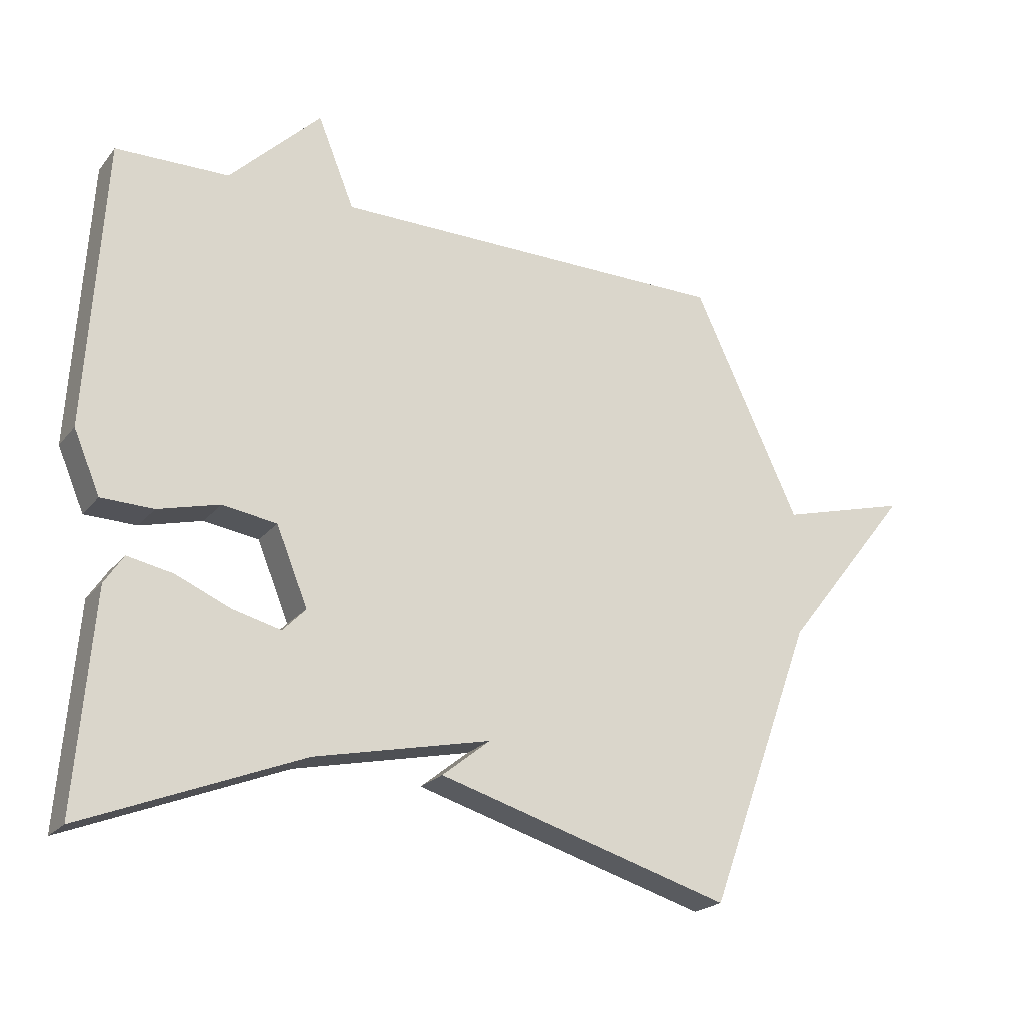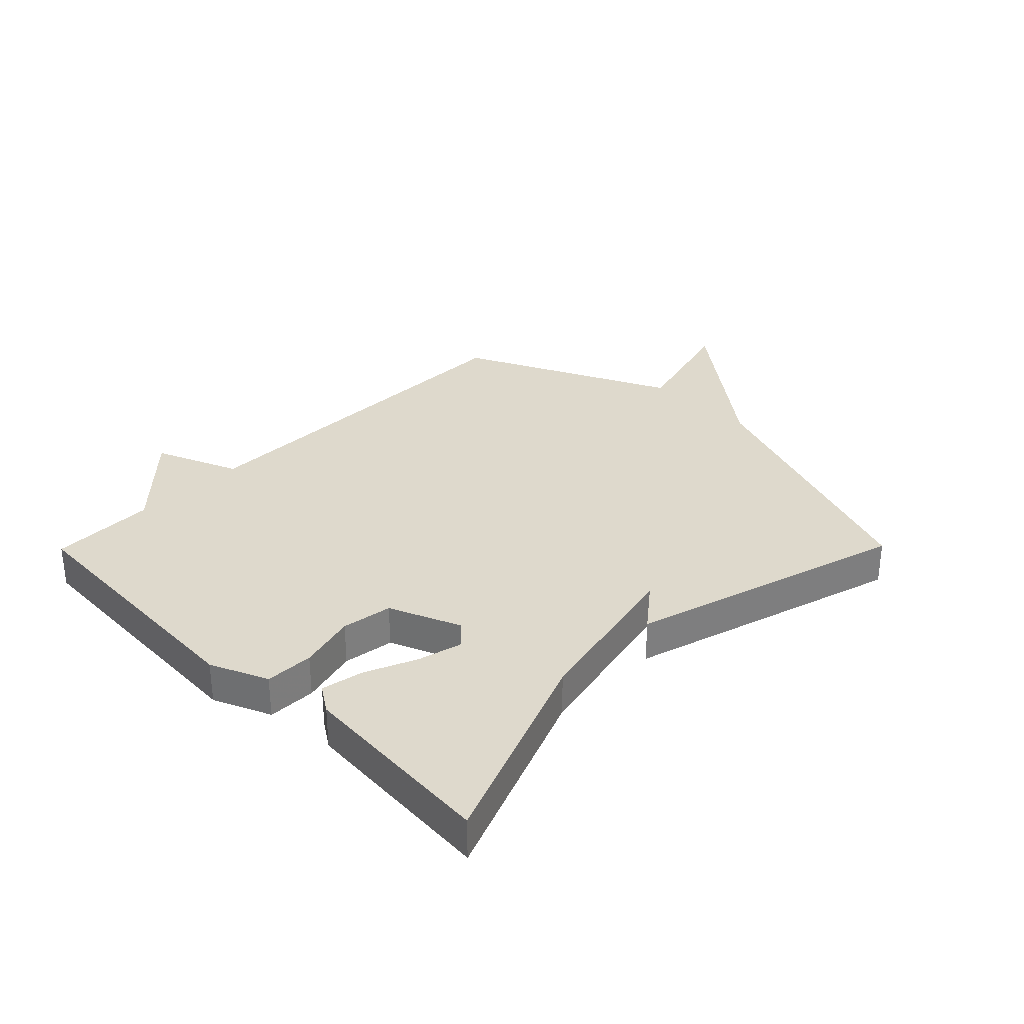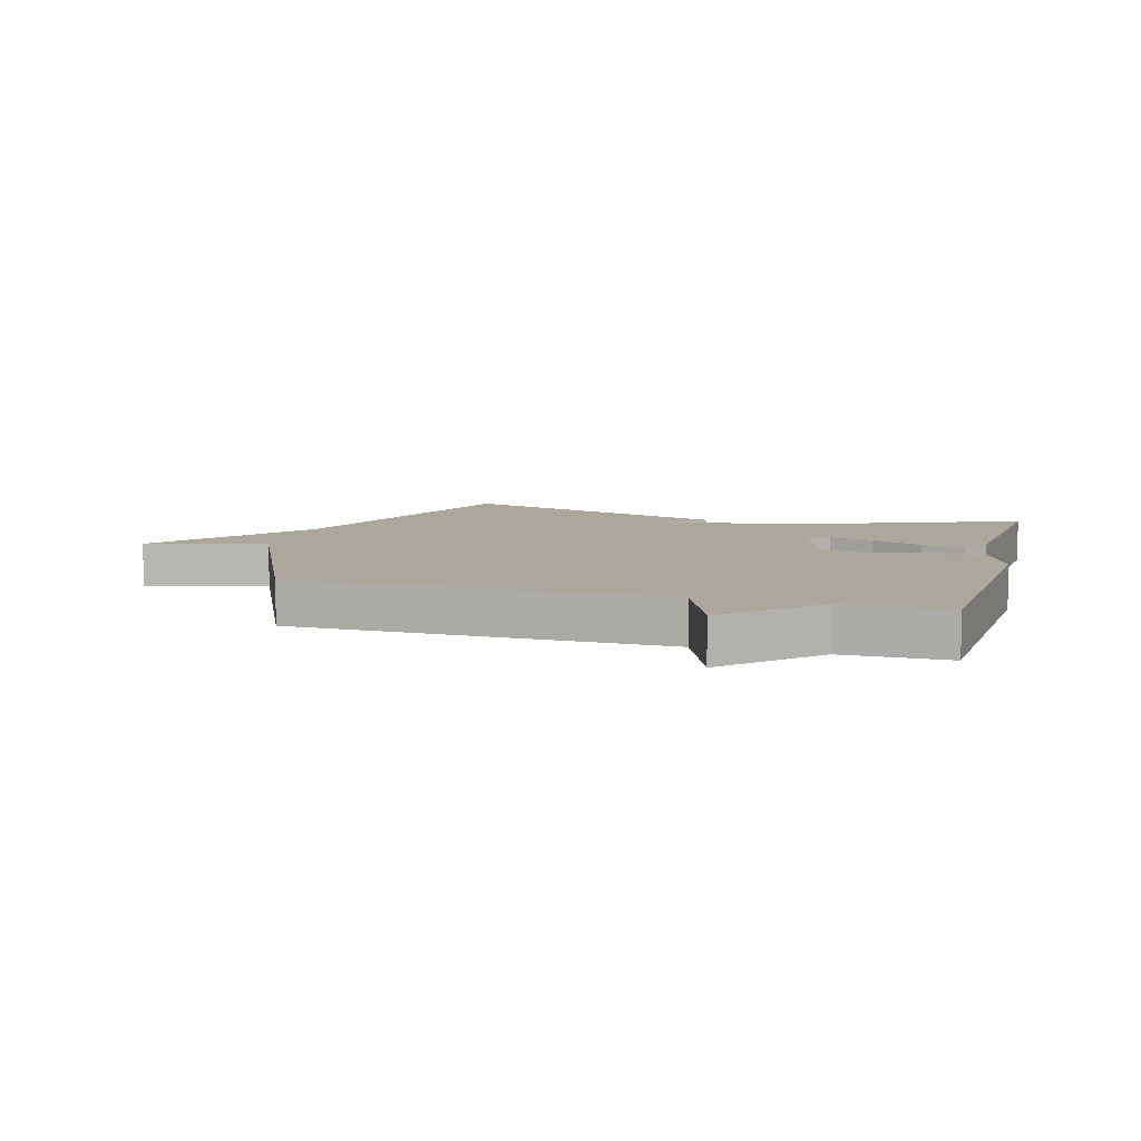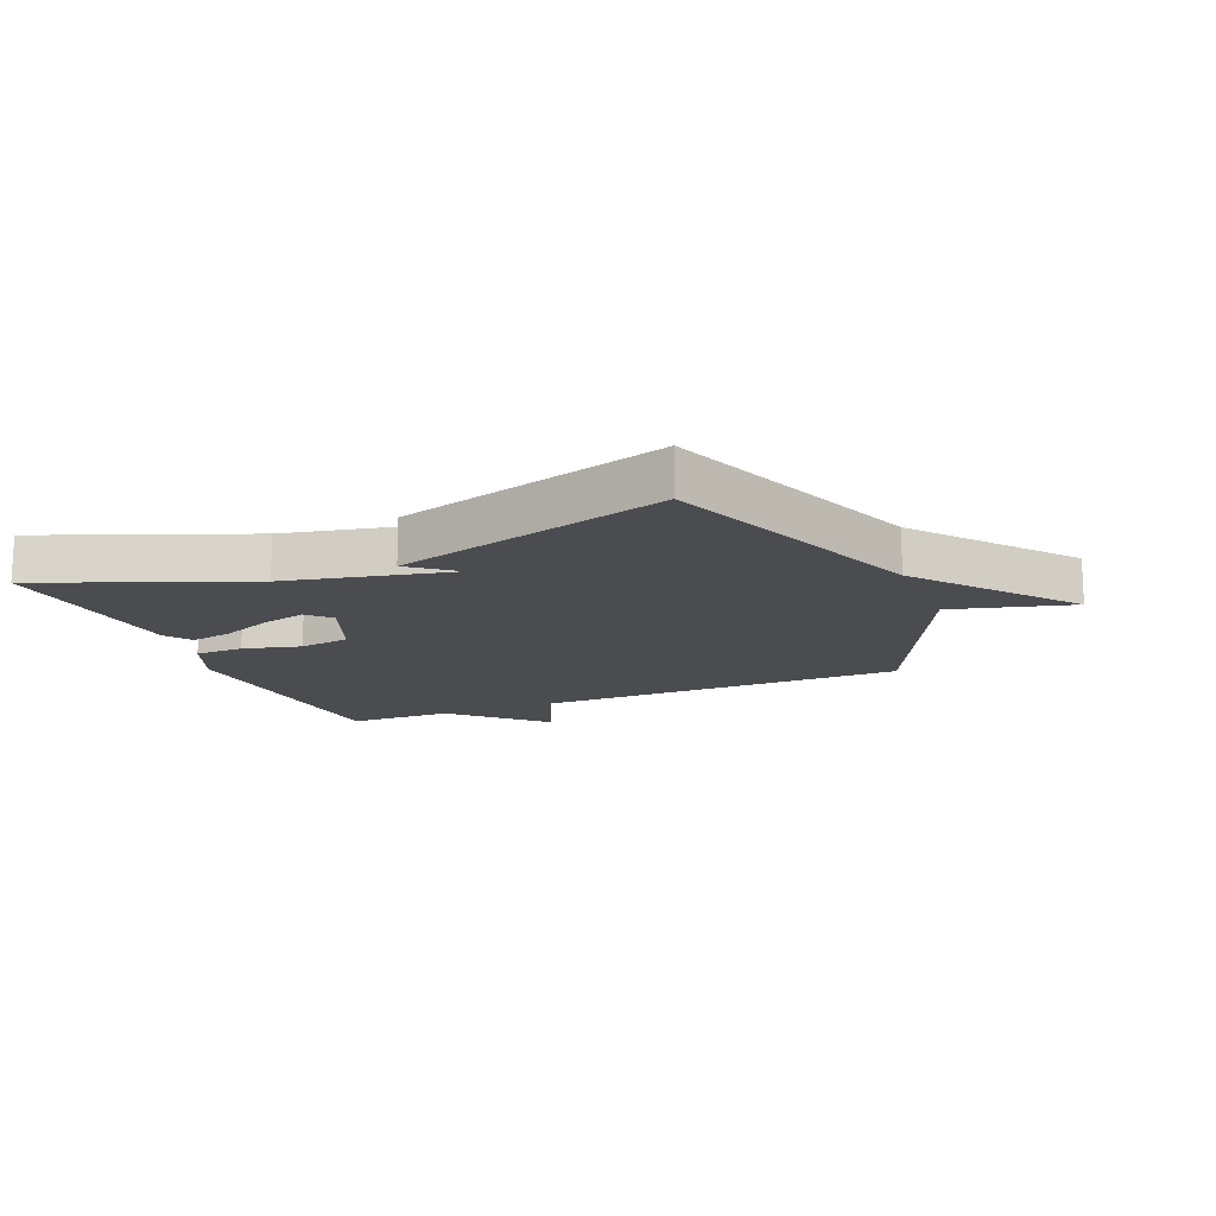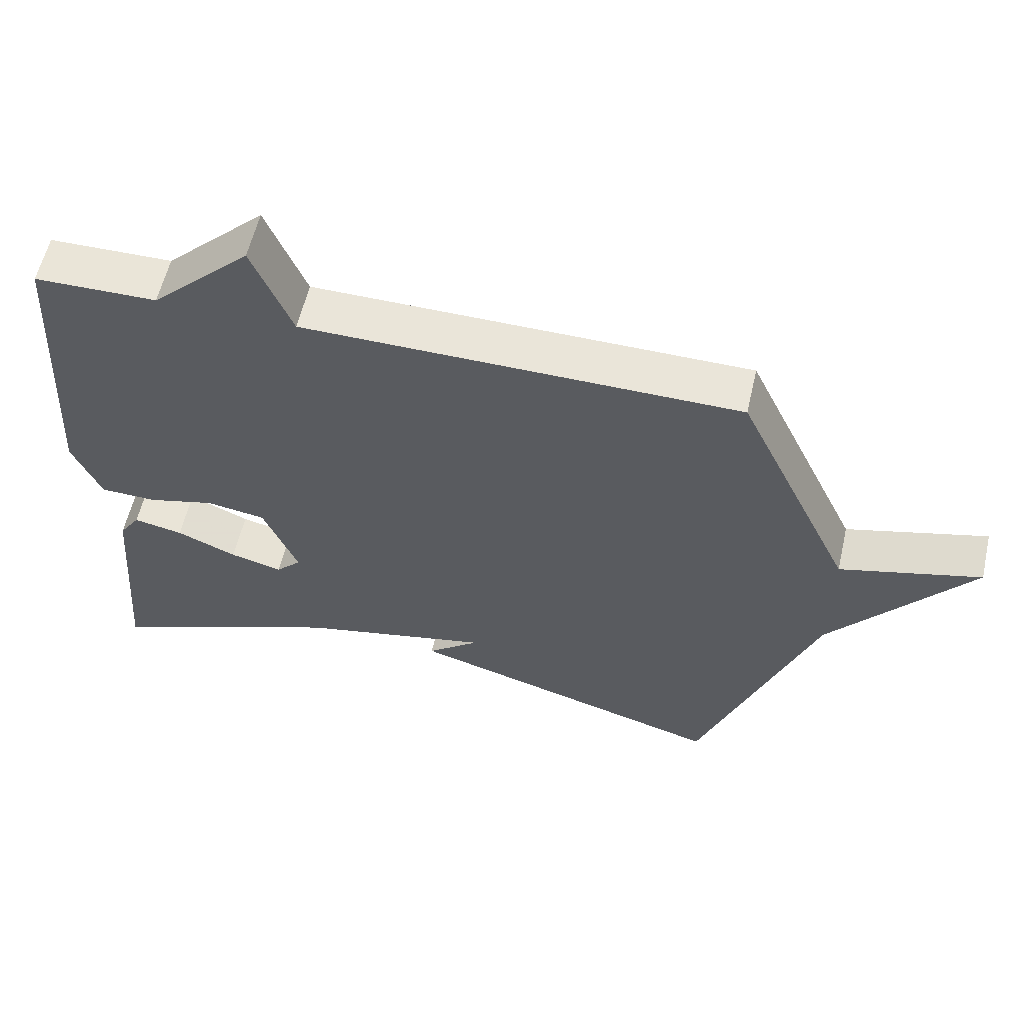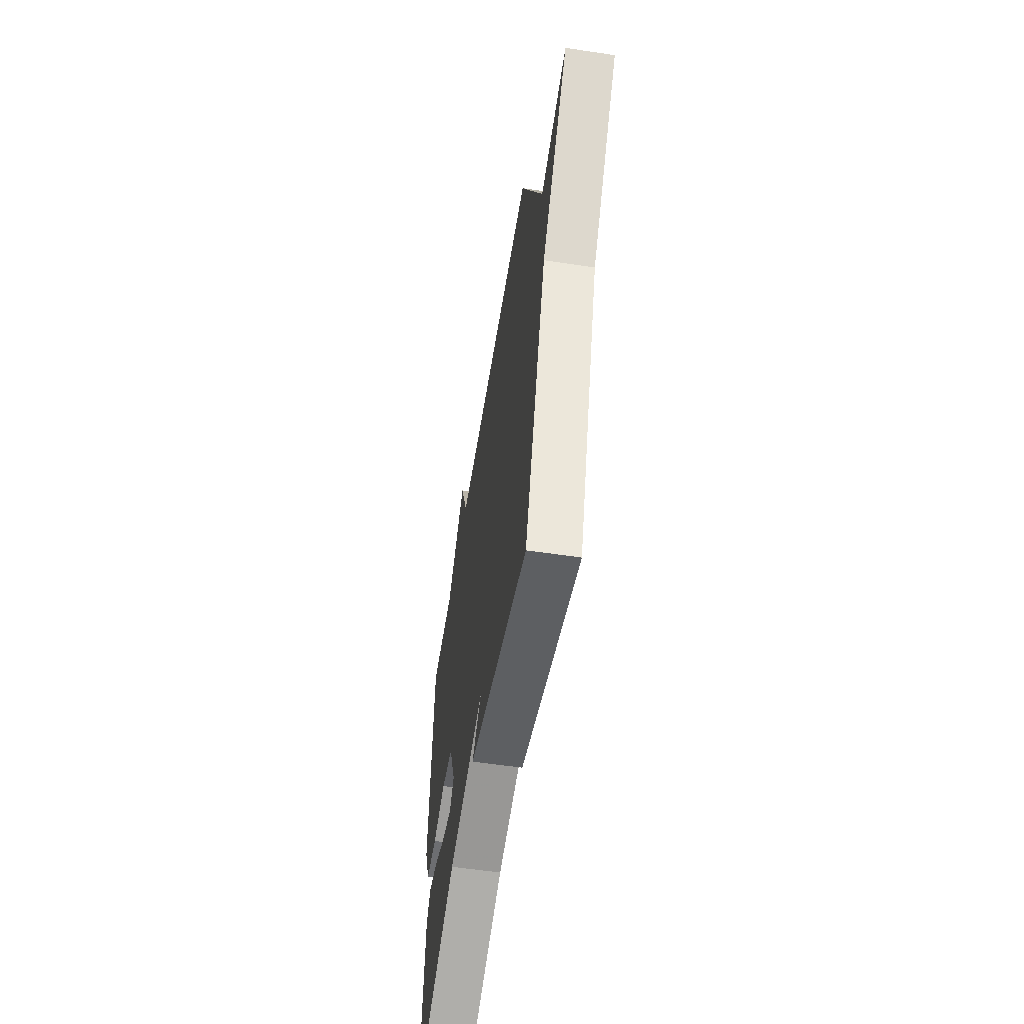
<metadata>
{"format":"obj","ext":"obj","renderer":"f3d","projection":"perspective","resolution":1024,"background":"white","views":[{"elev":-21.9,"azim":152.0,"up":"+Z"},{"elev":32.0,"azim":134.6,"up":"+Y"},{"elev":8.4,"azim":15.9,"up":"+Y"},{"elev":-15.0,"azim":-157.2,"up":"+Y"},{"elev":58.4,"azim":-167.1,"up":"+Z"},{"elev":-55.8,"azim":-99.0,"up":"+Z"}]}
</metadata>
<code>
v -0.5 0.07 -0.5
v -0.666 0.07 -0.052
v -0.867 0.07 0.202
v -0.666 0.07 0.148
v -0.5 0.07 0.5
v 0.124 0.07 0.503
v 0.181 0.07 0.643
v 0.324 0.07 0.503
v 0.5 0.07 0.5
v 0.527 0.07 0.053
v 0.486 0.07 -0.043
v 0.405 0.07 -0.045
v 0.309 0.07 -0.02
v 0.224 0.07 -0.033
v 0.175 0.07 -0.153
v 0.211 0.07 -0.19
v 0.286 0.07 -0.171
v 0.372 0.07 -0.134
v 0.443 0.07 -0.12
v 0.473 0.07 -0.165
v 0.5 0.07 -0.5
v 0.16 0.07 -0.365
v -0.115 0.07 -0.305
v -0.04 0.07 -0.365
v -0.5 0 -0.5
v -0.666 0 -0.052
v -0.867 0 0.202
v -0.666 0 0.148
v -0.5 0 0.5
v 0.124 0 0.503
v 0.181 0 0.643
v 0.324 0 0.503
v 0.5 0 0.5
v 0.527 0 0.053
v 0.486 0 -0.043
v 0.405 0 -0.045
v 0.309 0 -0.02
v 0.224 0 -0.033
v 0.175 0 -0.153
v 0.211 0 -0.19
v 0.286 0 -0.171
v 0.372 0 -0.134
v 0.443 0 -0.12
v 0.473 0 -0.165
v 0.5 0 -0.5
v 0.16 0 -0.365
v -0.115 0 -0.305
v -0.04 0 -0.365
f 23 24 1 2
f 2 3 4
f 23 2 4
f 22 23 4
f 20 21 22
f 19 20 22
f 18 19 22
f 17 18 22
f 16 17 22
f 22 4 5
f 16 22 5
f 15 16 5
f 14 15 5 6
f 6 7 8
f 14 6 8
f 13 14 8
f 11 12 13
f 10 11 13
f 9 10 13
f 8 9 13
f 26 25 48 47
f 28 27 26
f 28 26 47
f 28 47 46
f 46 45 44
f 46 44 43
f 46 43 42
f 46 42 41
f 46 41 40
f 29 28 46
f 29 46 40
f 29 40 39
f 30 29 39 38
f 32 31 30
f 32 30 38
f 32 38 37
f 37 36 35
f 37 35 34
f 37 34 33
f 37 33 32
f 1 25 26 2
f 2 26 27 3
f 3 27 28 4
f 4 28 29 5
f 5 29 30 6
f 6 30 31 7
f 7 31 32 8
f 8 32 33 9
f 9 33 34 10
f 10 34 35 11
f 11 35 36 12
f 12 36 37 13
f 13 37 38 14
f 14 38 39 15
f 15 39 40 16
f 16 40 41 17
f 17 41 42 18
f 18 42 43 19
f 19 43 44 20
f 20 44 45 21
f 21 45 46 22
f 22 46 47 23
f 23 47 48 24
f 24 48 25 1

</code>
